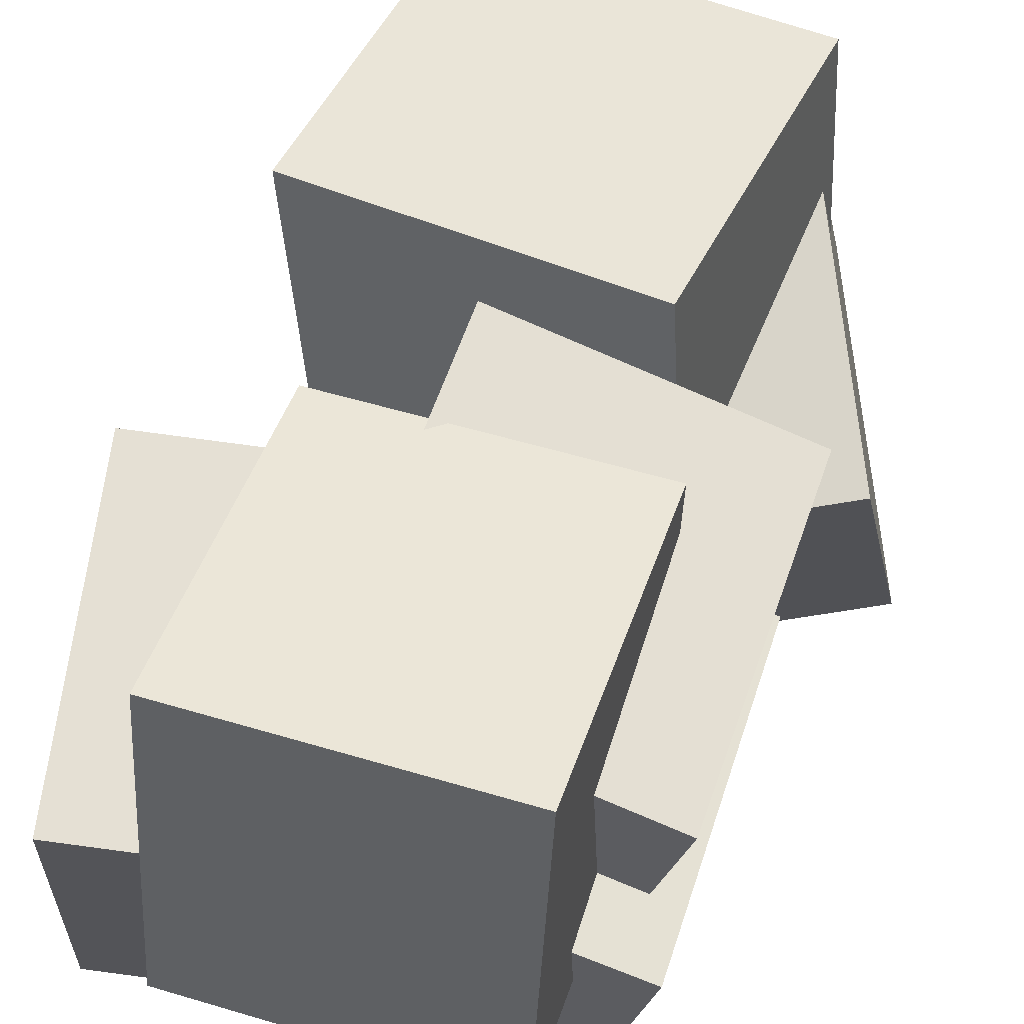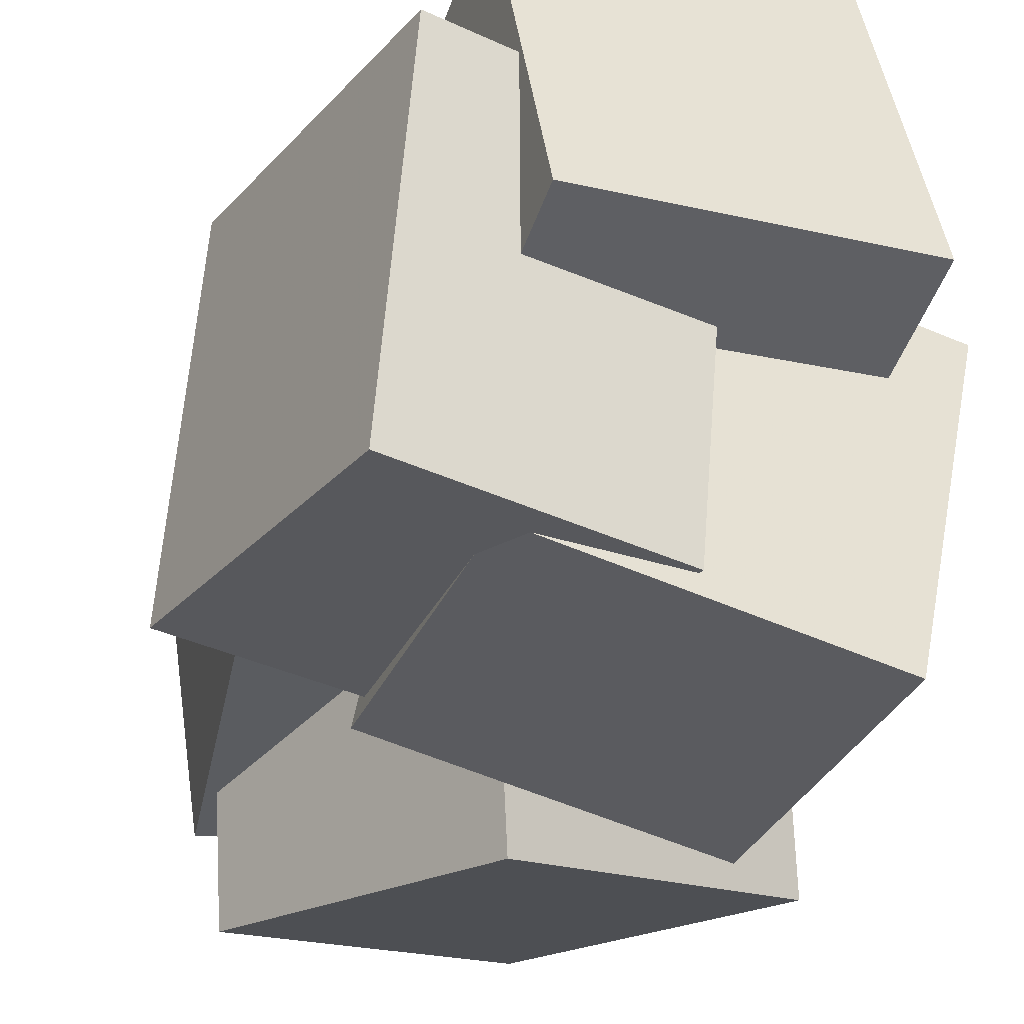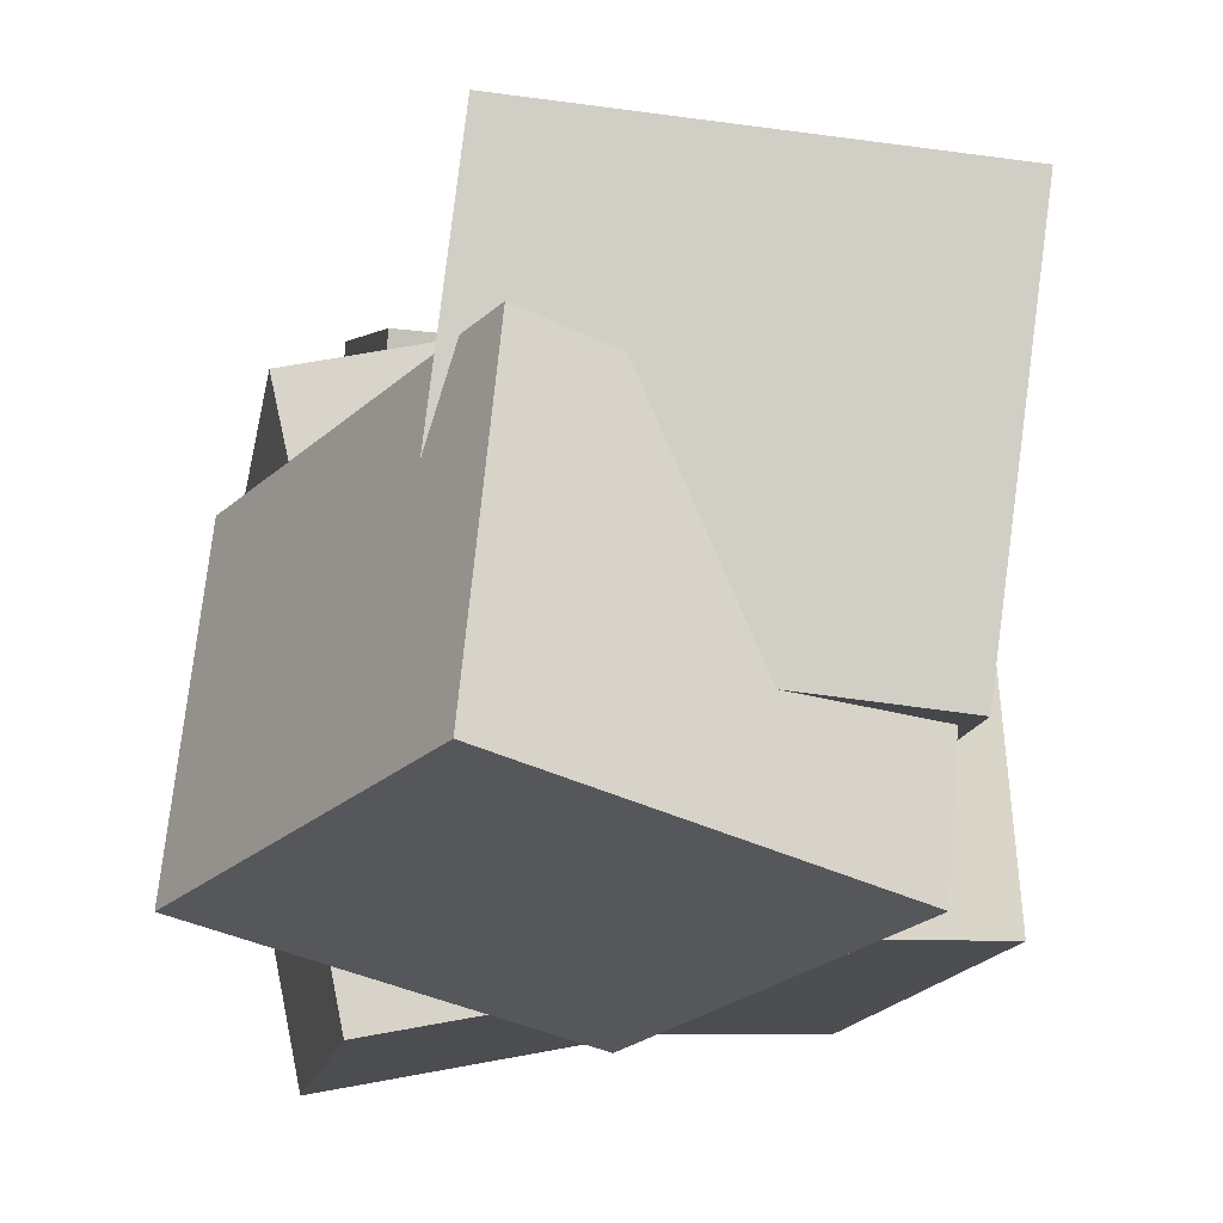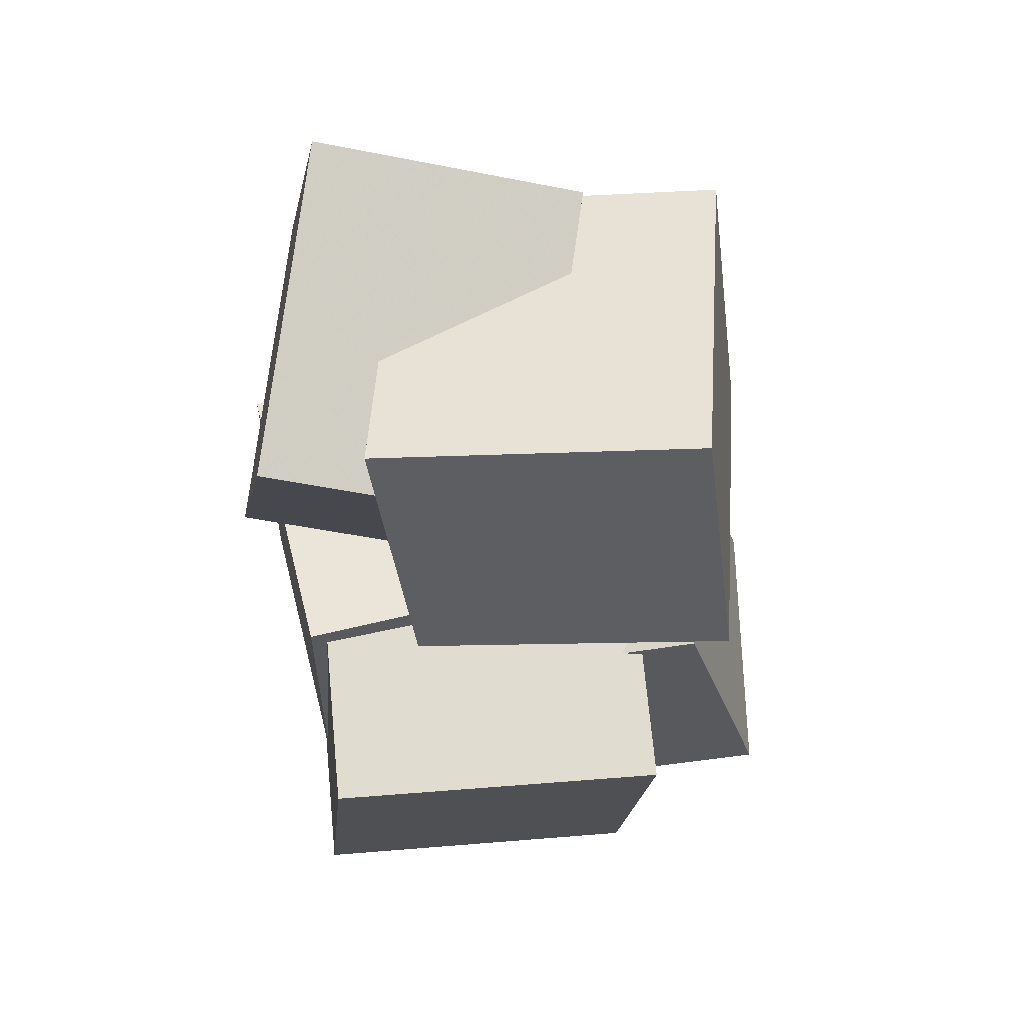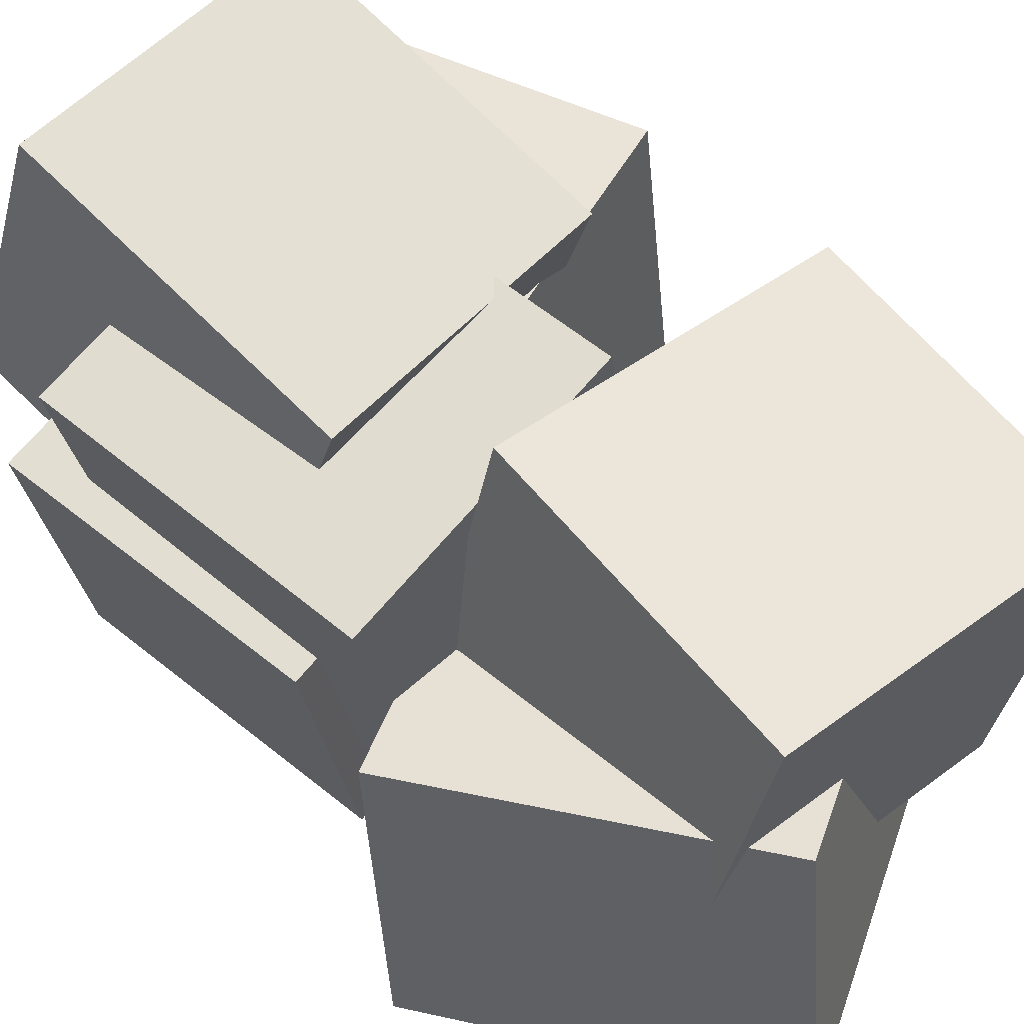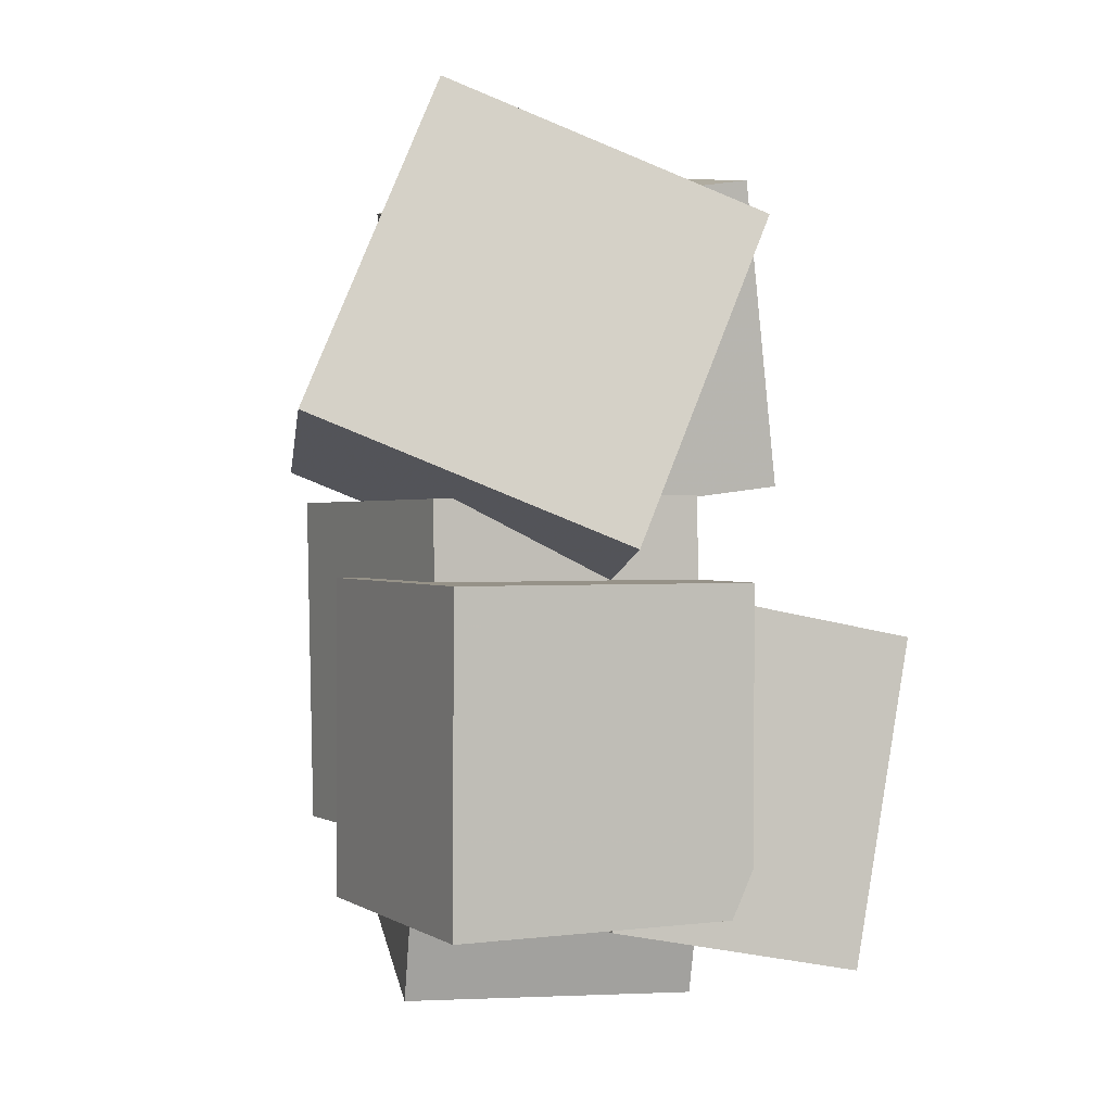
<metadata>
{"format":"obj","ext":"obj","renderer":"f3d","projection":"perspective","resolution":1024,"background":"white","views":[{"elev":61.3,"azim":18.5,"up":"+Z"},{"elev":-31.2,"azim":-19.9,"up":"+Z"},{"elev":-13.9,"azim":170.4,"up":"+Z"},{"elev":59.4,"azim":-93.0,"up":"+Y"},{"elev":54.4,"azim":131.3,"up":"+Z"},{"elev":1.4,"azim":164.9,"up":"+Y"}]}
</metadata>
<code>
v -0.2667 0.04986 -0.2208
v -0.3104 0.1082 0.1958
v -0.2085 0.4439 -0.2699
v -0.2522 0.5022 0.1467
v 0.1715 -0.008183 -0.1668
v 0.1278 0.05017 0.2499
v 0.2297 0.3858 -0.2158
v 0.186 0.4442 0.2008
f 1.0 7.0 5.0
f 1.0 3.0 7.0
f 1.0 4.0 3.0
f 1.0 2.0 4.0
f 3.0 8.0 7.0
f 3.0 4.0 8.0
f 5.0 7.0 8.0
f 5.0 8.0 6.0
f 1.0 5.0 6.0
f 1.0 6.0 2.0
f 2.0 6.0 8.0
f 2.0 8.0 4.0
v -0.1637 -0.3984 -0.2289
v -0.0727 -0.4043 0.1821
v -0.1571 0.03803 -0.2241
v -0.06611 0.03213 0.1869
v 0.2063 -0.403 -0.3109
v 0.2973 -0.4089 0.1002
v 0.2129 0.03334 -0.3061
v 0.3039 0.02744 0.105
f 9.0 15.0 13.0
f 9.0 11.0 15.0
f 9.0 12.0 11.0
f 9.0 10.0 12.0
f 11.0 16.0 15.0
f 11.0 12.0 16.0
f 13.0 15.0 16.0
f 13.0 16.0 14.0
f 9.0 13.0 14.0
f 9.0 14.0 10.0
f 10.0 14.0 16.0
f 10.0 16.0 12.0
v -0.003826 -0.027 -0.4681
v -0.04732 -0.09801 -0.1226
v -0.1893 0.3838 -0.407
v -0.2328 0.3127 -0.06155
v 0.3915 0.1391 -0.3842
v 0.348 0.06805 -0.03872
v 0.206 0.5498 -0.3231
v 0.1626 0.4788 0.02235
f 17.0 23.0 21.0
f 17.0 19.0 23.0
f 17.0 20.0 19.0
f 17.0 18.0 20.0
f 19.0 24.0 23.0
f 19.0 20.0 24.0
f 21.0 23.0 24.0
f 21.0 24.0 22.0
f 17.0 21.0 22.0
f 17.0 22.0 18.0
f 18.0 22.0 24.0
f 18.0 24.0 20.0
v -0.1825 -0.6376 -0.1175
v -0.2006 -0.5168 0.295
v -0.1842 -0.2291 -0.2372
v -0.2022 -0.1083 0.1752
v 0.2084 -0.6315 -0.1022
v 0.1904 -0.5107 0.3103
v 0.2067 -0.223 -0.2219
v 0.1887 -0.1022 0.1906
f 25.0 31.0 29.0
f 25.0 27.0 31.0
f 25.0 28.0 27.0
f 25.0 26.0 28.0
f 27.0 32.0 31.0
f 27.0 28.0 32.0
f 29.0 31.0 32.0
f 29.0 32.0 30.0
f 25.0 29.0 30.0
f 25.0 30.0 26.0
f 26.0 30.0 32.0
f 26.0 32.0 28.0
v -0.1799 -0.4919 -0.3784
v -0.1055 -0.4932 -0.004877
v -0.1818 -0.07132 -0.3766
v -0.1073 -0.07264 -0.003028
v 0.2223 -0.4898 -0.4586
v 0.2967 -0.4911 -0.085
v 0.2205 -0.06922 -0.4567
v 0.2949 -0.07054 -0.08315
f 33.0 39.0 37.0
f 33.0 35.0 39.0
f 33.0 36.0 35.0
f 33.0 34.0 36.0
f 35.0 40.0 39.0
f 35.0 36.0 40.0
f 37.0 39.0 40.0
f 37.0 40.0 38.0
f 33.0 37.0 38.0
f 33.0 38.0 34.0
f 34.0 38.0 40.0
f 34.0 40.0 36.0
v -0.3191 -0.5641 -0.3794
v -0.2922 -0.5961 0.07529
v -0.4023 -0.1445 -0.345
v -0.3754 -0.1765 0.1097
v 0.008047 -0.4981 -0.3941
v 0.0349 -0.5301 0.06062
v -0.07515 -0.07846 -0.3597
v -0.04829 -0.1104 0.09503
f 41.0 47.0 45.0
f 41.0 43.0 47.0
f 41.0 44.0 43.0
f 41.0 42.0 44.0
f 43.0 48.0 47.0
f 43.0 44.0 48.0
f 45.0 47.0 48.0
f 45.0 48.0 46.0
f 41.0 45.0 46.0
f 41.0 46.0 42.0
f 42.0 46.0 48.0
f 42.0 48.0 44.0

</code>
